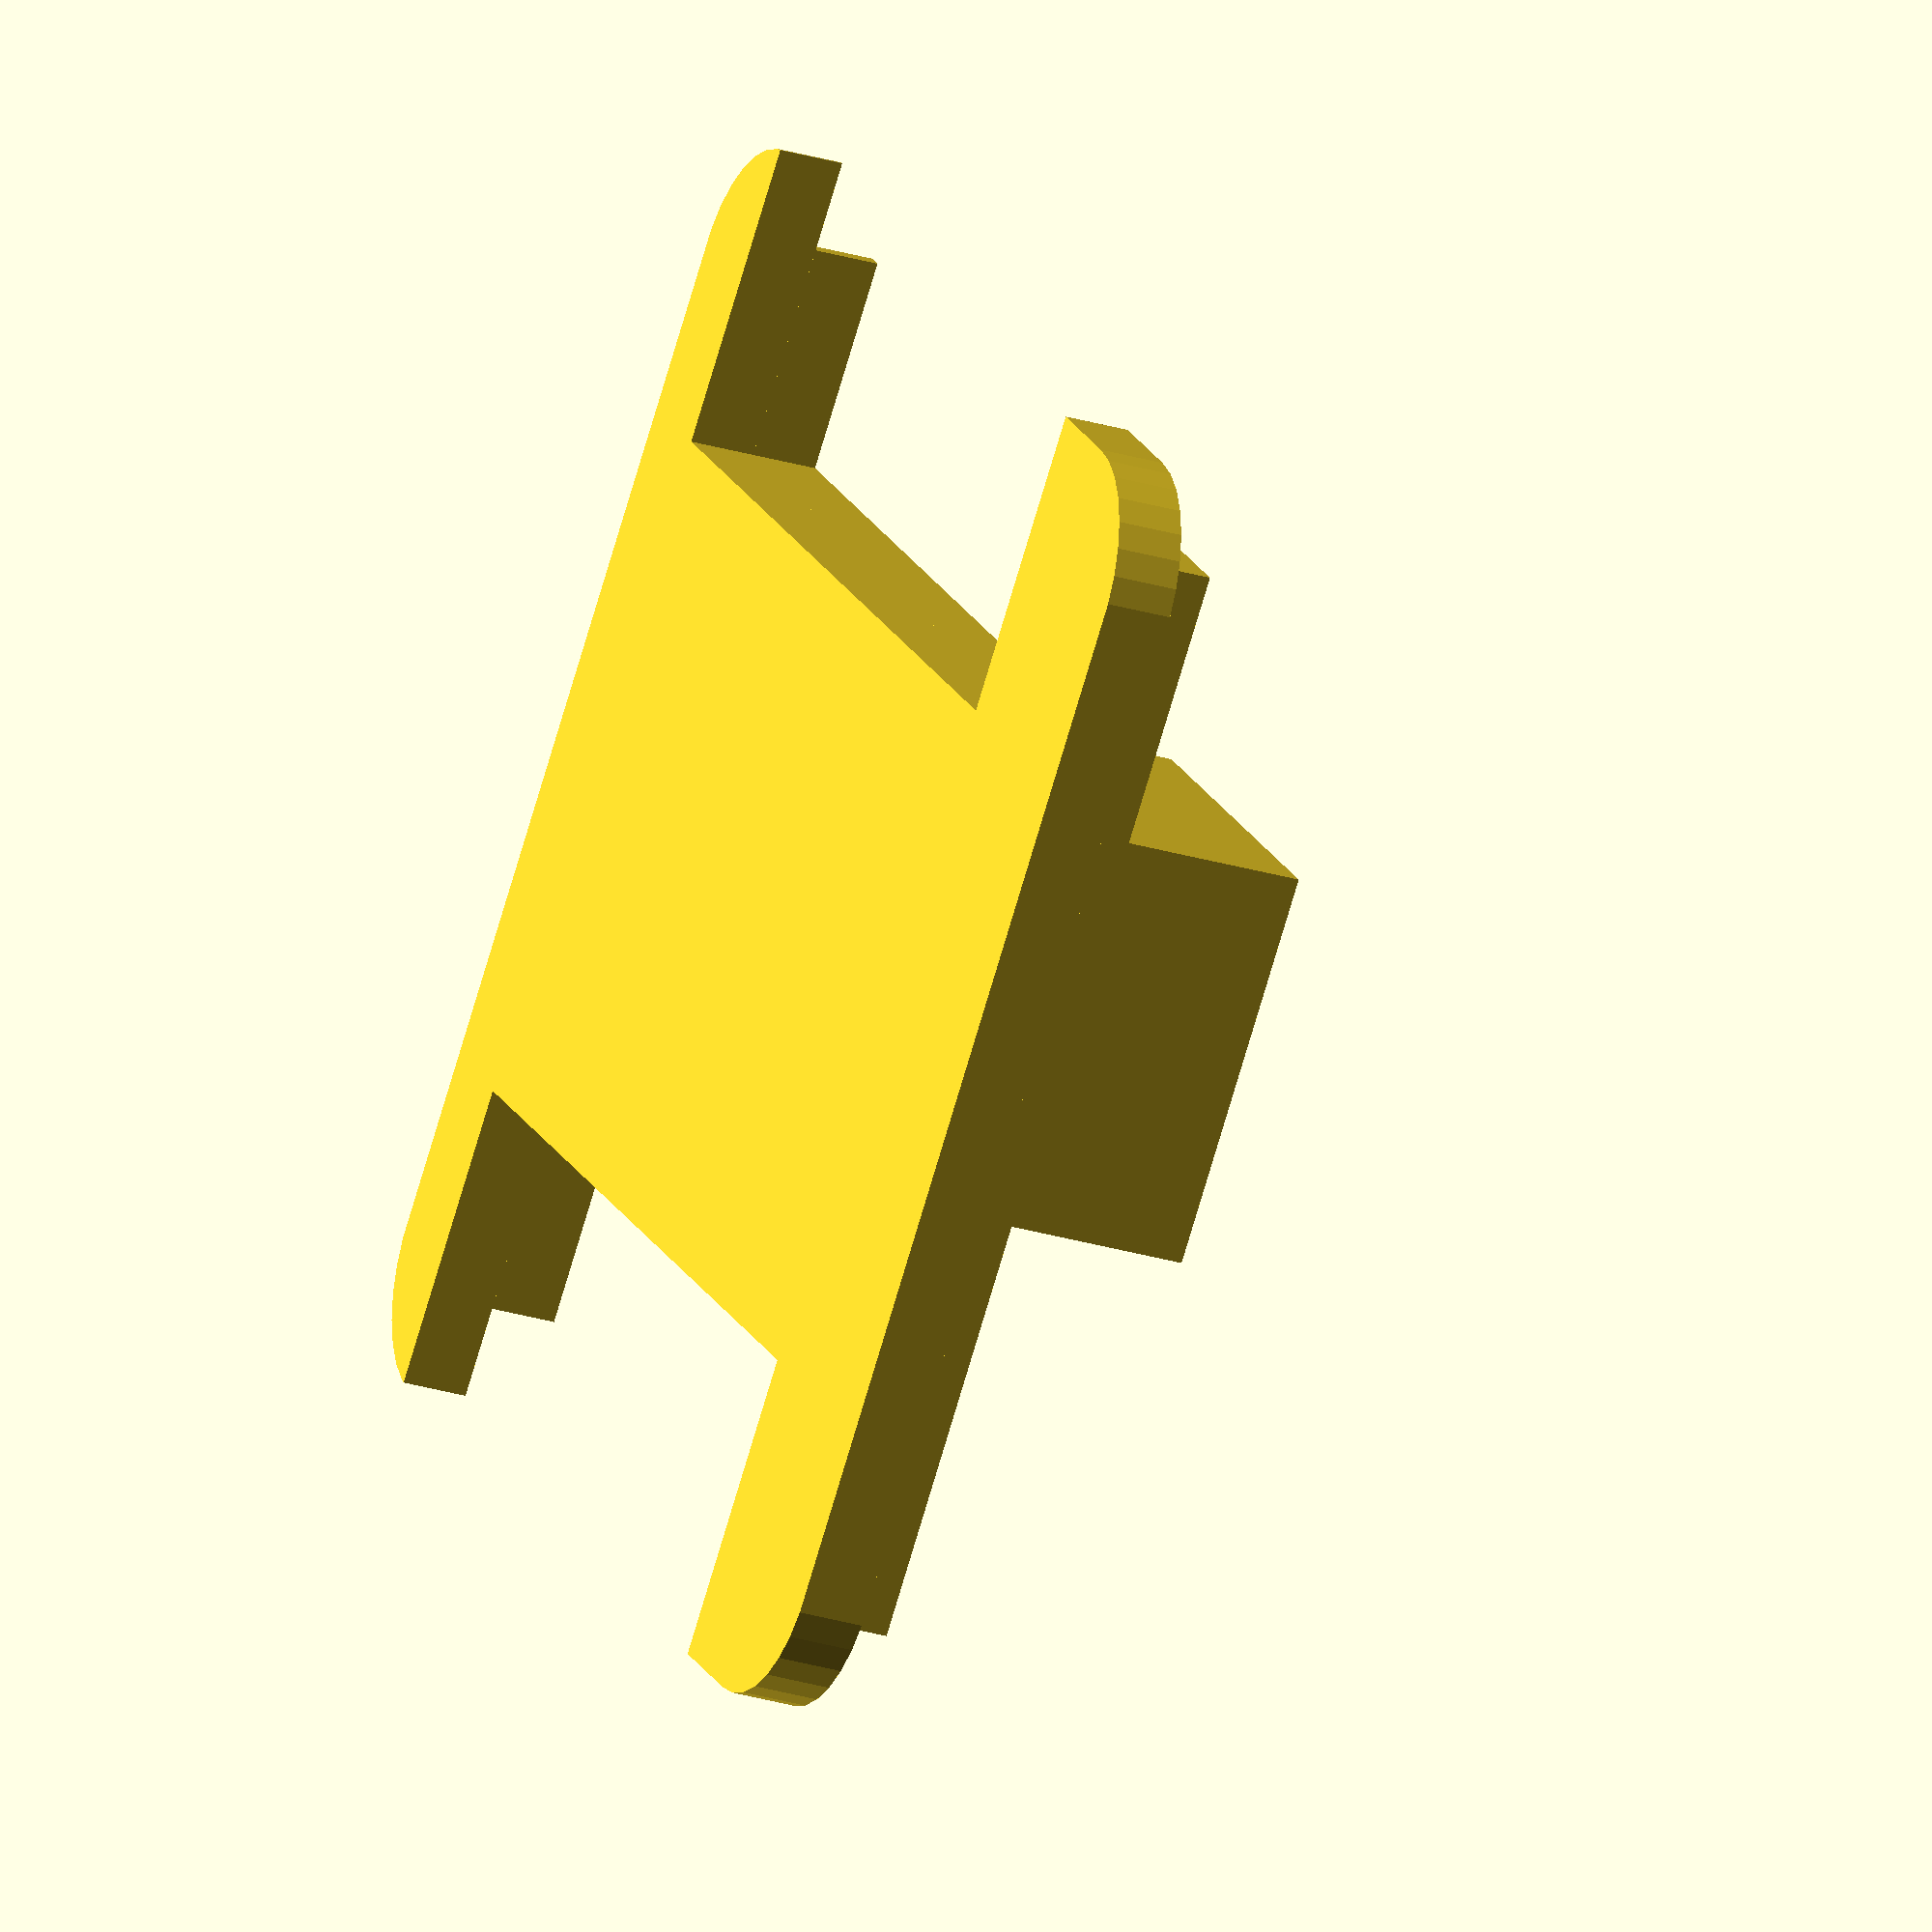
<openscad>
ViewScale = [0.0254, 0.0254, 0.0254];

module rectHull(r, x, y)
{
    hull()
    {
        translate([(-x/2)+r, (-y/2)+r, 0]) circle(r=r);
        translate([(x/2)-r, (-y/2)+r, 0]) circle(r=r);
        translate([(-x/2)+r, (y/2)-r, 0]) circle(r=r);
        translate([(x/2)-r, (y/2)-r, 0]) circle(r=r);
    }
}
module pirLid()
{
    linear_extrude(50) 
    difference() {
    rectHull(100, 1183, 1510);
    translate([(1183-270)/2, 0, 0])
    square([280, 340], center=true);
    }
    translate([0, 0, 50])
    linear_extrude(260) 
    difference() {
    square([963, 1290], center=true);
    translate([(1183-270)/2, 0, 0])
    square([280, 340], center=true);
    square([863, 1190], center=true);

    }
//    difference() {
//       rectHull(100, 1183, 1510);
//       square([983, 1310], center=true);
//    }
}

module apdsLid()
{
    linear_extrude(50)
    difference(){
    rectHull(100, 968, 935);
    translate([-(968-230)/2, 50, 0])
    square([230, 670], center=true);
    translate([(968-230)/2, 50, 0])
    square([230, 670], center=true);
    }
    translate([0, 0, 50])
    linear_extrude(50)
    difference() {
    square([828, 795], center=true);
    translate([-(968-230)/2, 50, 0])
    square([230, 670], center=true);
    translate([(968-230)/2, 50, 0])
    square([230, 670], center=true);
    }
    translate([0, 0, 100])
    linear_extrude(240)
    square(300, center=true);
}


scale(ViewScale)
{
    translate([1200, 0, 0])
    apdsLid();
//    pirLid();
}

</openscad>
<views>
elev=27.4 azim=47.4 roll=245.0 proj=o view=solid
</views>
